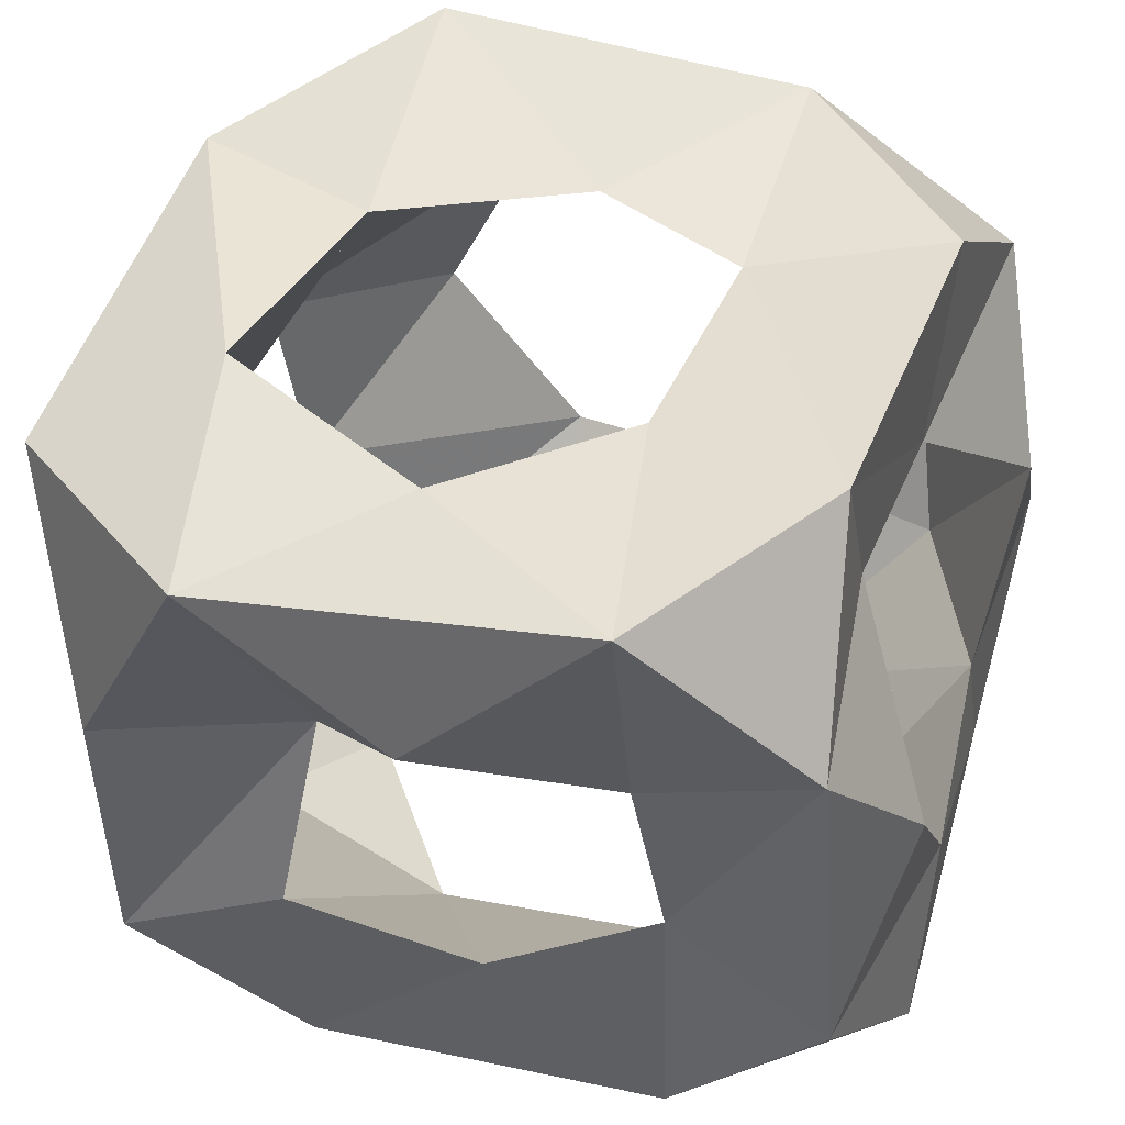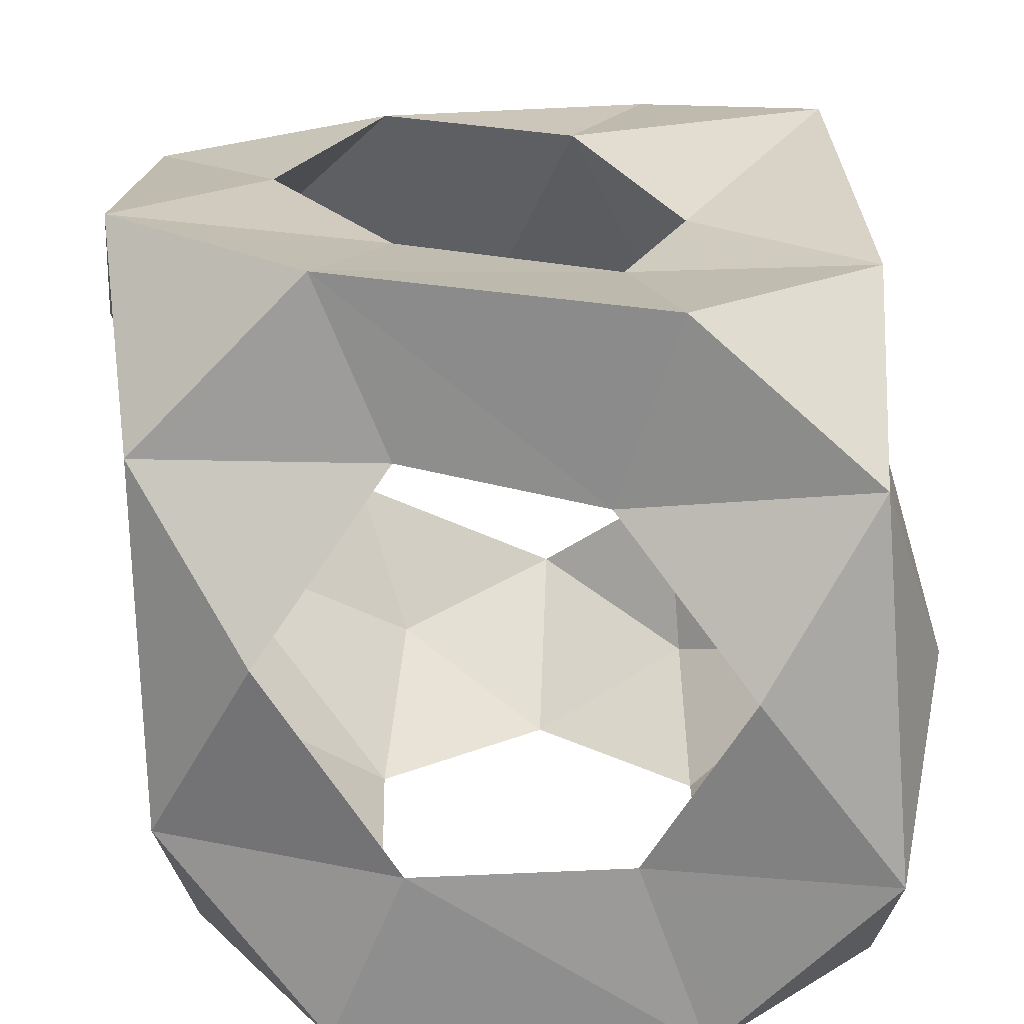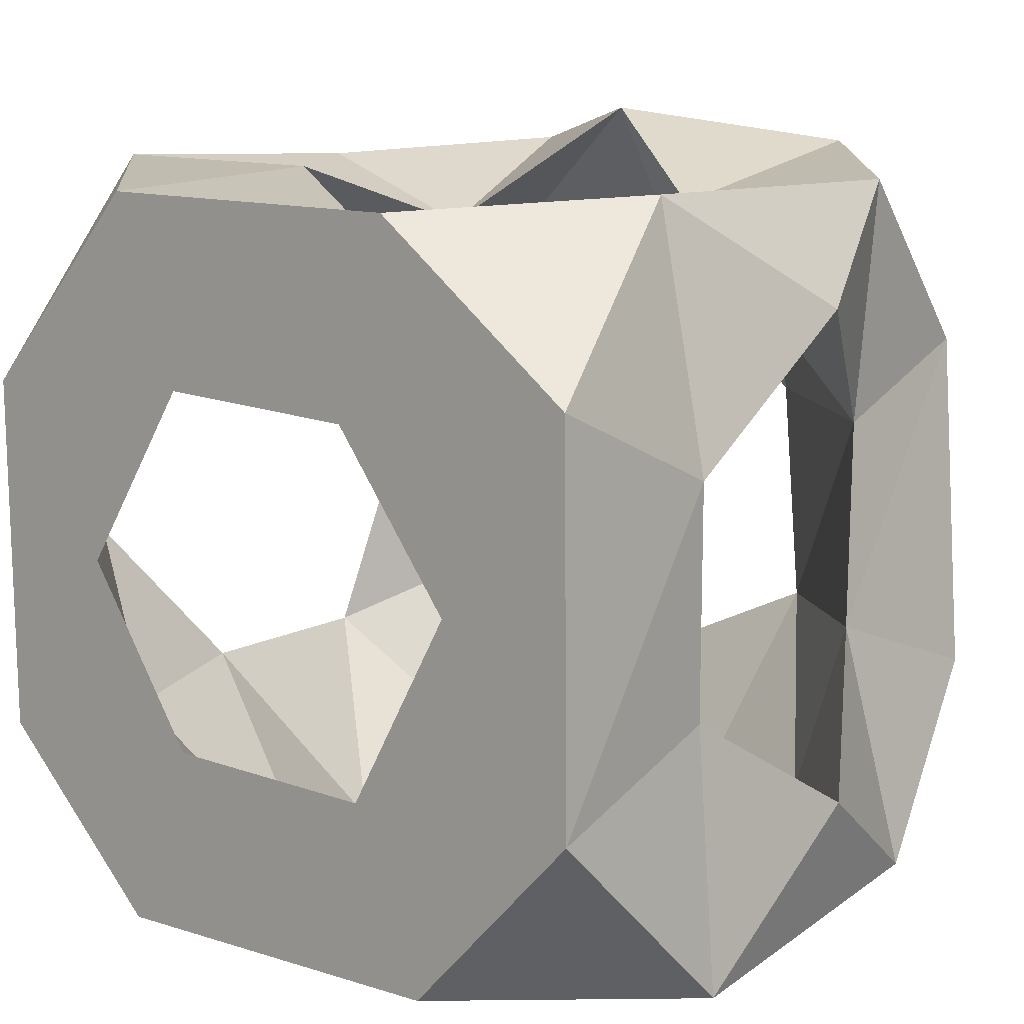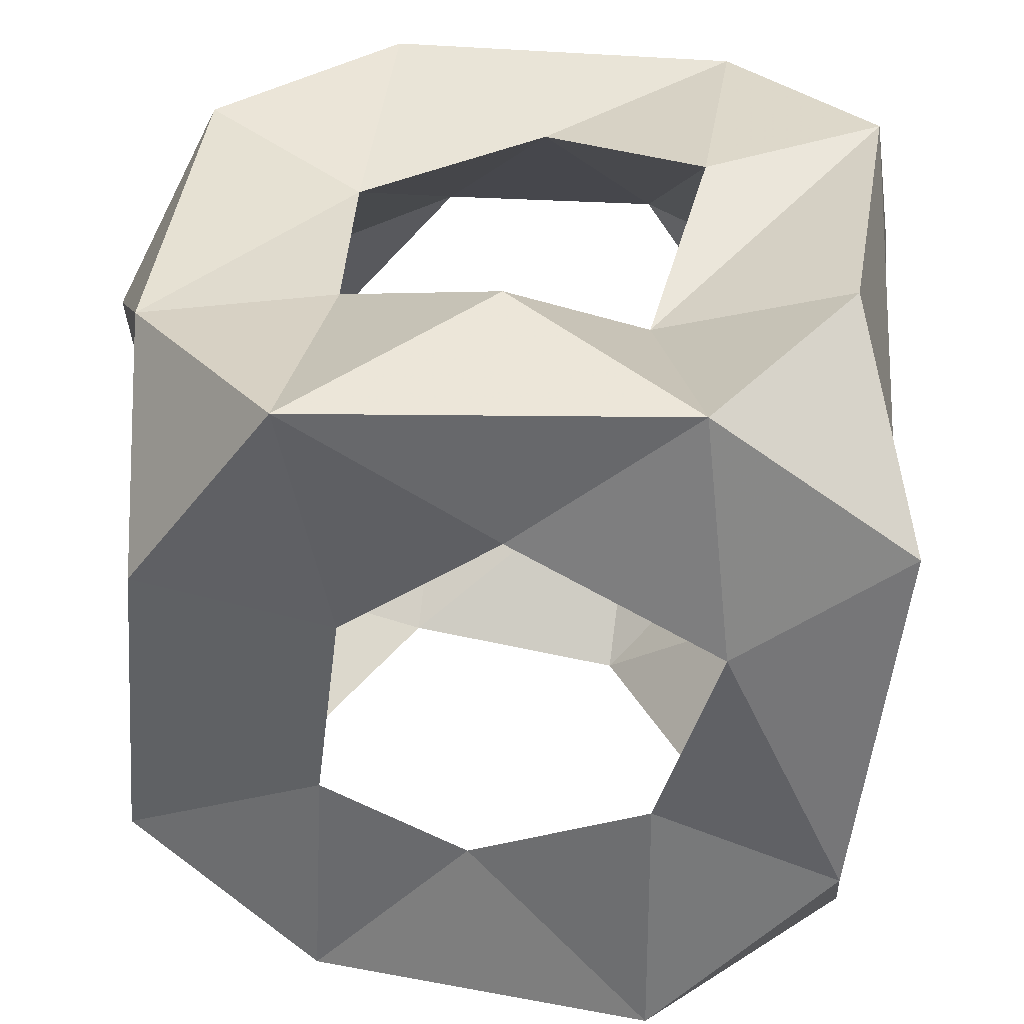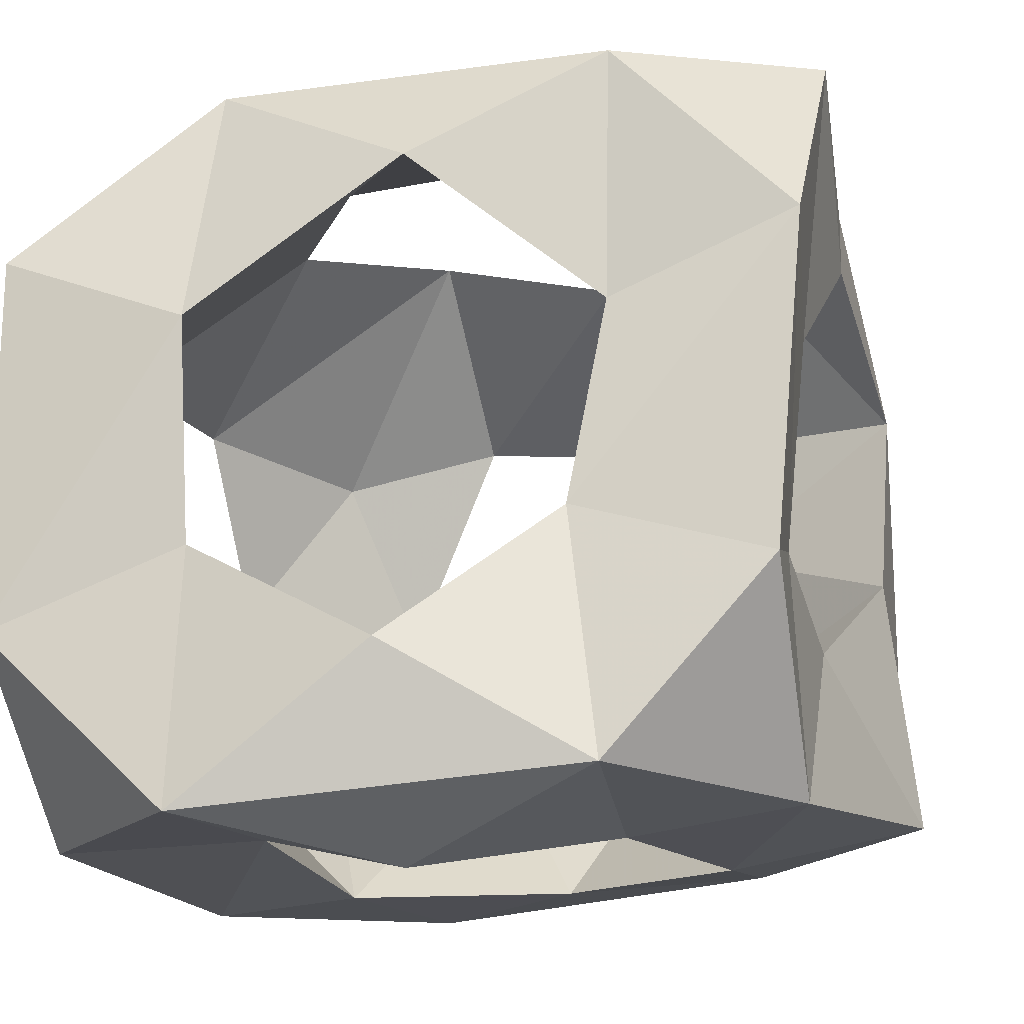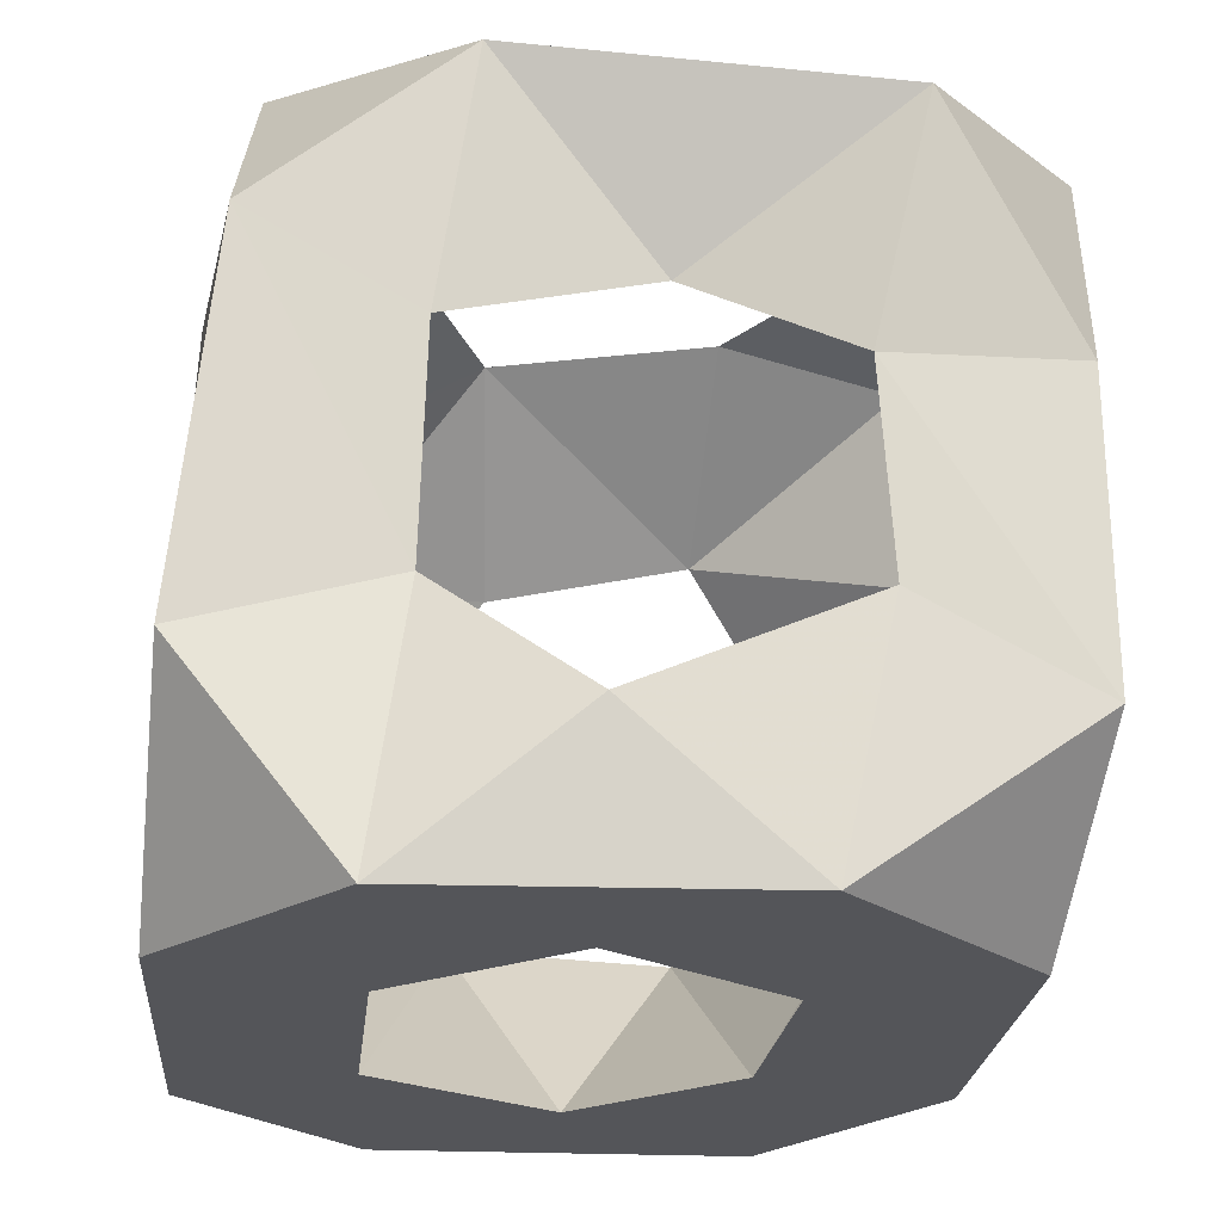
<metadata>
{"format":"obj","ext":"obj","renderer":"f3d","projection":"perspective","resolution":1024,"background":"white","views":[{"elev":48.8,"azim":-164.8,"up":"+Z"},{"elev":25.0,"azim":-88.2,"up":"+Z"},{"elev":8.5,"azim":-137.9,"up":"+Y"},{"elev":38.8,"azim":10.0,"up":"+Y"},{"elev":-17.6,"azim":-72.4,"up":"+Y"},{"elev":-24.8,"azim":85.6,"up":"+Z"}]}
</metadata>
<code>
v -0.5566 -0.2703 0
v -0.5528 0.2335 0
v 0.3064 0.5336 0.9556
v 0.5687 0.3206 0.9125
v 0.4594 0.5095 0.6314
v 0.5149 -0.175 0.9815
v -0.3161 -0.5088 0
v -0.5694 -0.5141 0.2638
v -0.4888 -0.4701 0.7838
v 0.2119 -0.5122 0
v 0.4629 -0.2813 0
v -0.1962 0.5301 1.032
v -0.433 0.4803 0.7905
v -0.3944 0.2465 1.028
v -0.4716 0.4705 0.2694
v 0.4662 -0.4984 0.2743
v 0.4791 0.2023 0
v 0.5144 -0.4447 0.759
v 0.2758 -0.4284 1.045
v -0.4424 -0.218 0.9972
v -0.201 -0.4784 0.9761
v 0.4573 0.5116 0.2231
v -0.2619 0.4504 0
v 0.225 0.4675 0
v 0.07221 0.3432 0.9959
v 0.3506 0.2073 1.007
v 0.267 -0.07156 1.004
v 0.01569 -0.2309 0.9602
v -0.1865 -0.1447 0.9569
v -0.1447 0.1612 0.9786
v 0.2973 -0.4906 0.5189
v 0.174 -0.4906 0.7902
v -0.1345 -0.4953 0.7215
v -0.3744 -0.5628 0.5039
v -0.2044 -0.4845 0.2438
v 0.1126 -0.5124 0.25
v 0.5121 -0.0338 0.1973
v 0.438 -0.2323 0.3588
v 0.475 -0.2244 0.6504
v 0.4355 0.04158 0.7266
v 0.5227 0.2502 0.5964
v 0.4931 0.2719 0.335
v -0.568 -0.3177 0.5275
v -0.4342 -0.1323 0.7302
v -0.4077 0.1459 0.7777
v -0.5375 0.3207 0.5478
v -0.5525 0.13 0.2555
v -0.5398 -0.1733 0.2683
v -0.3601 -0.02714 0
v -0.188 0.1925 0
v 0.1188 0.2121 0
v 0.2825 -0.02884 0
v 0.1131 -0.2677 0
v -0.211 -0.2784 0
v -0.008614 0.4347 0.2018
v -0.2435 0.4154 0.3618
v -0.2022 0.4473 0.6585
v 0.0383 0.5784 0.8065
v 0.1975 0.412 0.6179
v 0.2332 0.4958 0.3445
v 0.2669 0.3969 0.8488
v -0.1565 0.3993 0.9201
v -0.4389 -0.4031 0.2726
v 0.3753 0.1929 0.132
v -0.3638 -0.3696 0.7138
v 0.3384 -0.2529 0.1227
f 56 57 46
f 31 16 18
f 2 50 49
f 64 60 51
f 52 53 66
f 47 56 46
f 16 11 38
f 37 66 38
f 11 10 53
f 23 55 24
f 22 17 24
f 18 38 39
f 16 36 10
f 9 43 8
f 1 54 7
f 29 33 65
f 37 52 66
f 53 36 66
f 2 23 50
f 44 14 45
f 12 13 14
f 58 57 12
f 44 29 65
f 4 6 40
f 2 47 15
f 34 43 65
f 1 7 8
f 58 3 59
f 47 1 48
f 1 2 49
f 47 48 49
f 16 38 18
f 42 41 59
f 43 63 48
f 7 53 10
f 23 24 50
f 55 56 50
f 3 58 12
f 20 44 9
f 30 25 12
f 3 4 5
f 54 1 49
f 6 4 26
f 39 31 32
f 29 28 33
f 48 54 49
f 34 9 8
f 59 41 61
f 3 5 59
f 33 21 9
f 57 58 62
f 30 29 45
f 42 60 64
f 45 14 13
f 35 7 10
f 21 20 9
f 34 8 35
f 6 39 40
f 30 62 25
f 63 54 48
f 27 26 40
f 28 32 33
f 59 5 22
f 32 21 33
f 50 47 49
f 56 23 15
f 4 41 5
f 2 1 47
f 15 46 13
f 16 10 11
f 29 30 14
f 30 45 62
f 41 4 40
f 41 40 26
f 63 34 35
f 61 26 25
f 39 32 27
f 8 7 35
f 53 54 35
f 34 33 9
f 44 43 9
f 33 34 65
f 43 44 65
f 8 43 48
f 20 29 14
f 42 17 22
f 56 15 13
f 43 34 63
f 35 36 53
f 24 17 51
f 44 20 14
f 55 50 51
f 6 26 27
f 6 19 18
f 11 37 38
f 16 31 36
f 37 42 64
f 39 6 18
f 57 56 13
f 26 3 25
f 52 64 51
f 17 37 11
f 28 21 19
f 58 61 25
f 38 31 39
f 17 42 37
f 45 57 62
f 35 54 63
f 52 17 11
f 5 41 22
f 60 22 24
f 57 45 46
f 66 36 38
f 36 31 38
f 4 3 26
f 52 11 53
f 15 47 46
f 41 26 61
f 19 6 27
f 45 13 46
f 62 58 25
f 19 32 18
f 22 60 59
f 41 42 22
f 51 50 24
f 29 44 45
f 30 12 14
f 40 39 27
f 29 20 21
f 21 32 19
f 23 2 15
f 31 18 32
f 61 58 59
f 12 57 13
f 60 55 51
f 17 52 51
f 25 3 12
f 1 8 48
f 60 42 59
f 37 64 52
f 56 47 50
f 56 55 23
f 55 60 24
f 7 54 53
f 32 28 27
f 28 19 27
f 28 29 21
f 36 35 10

</code>
